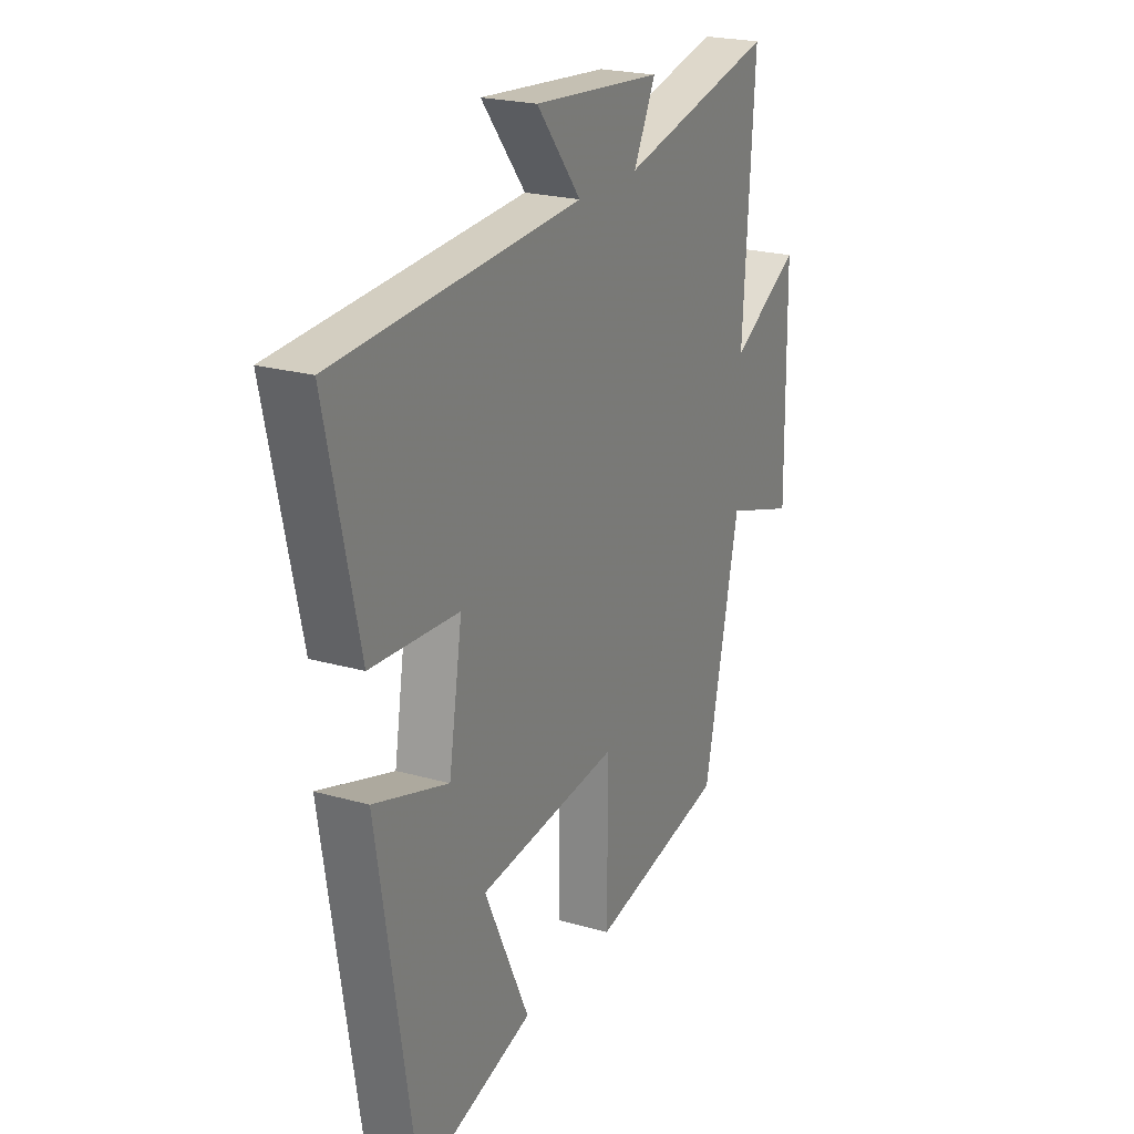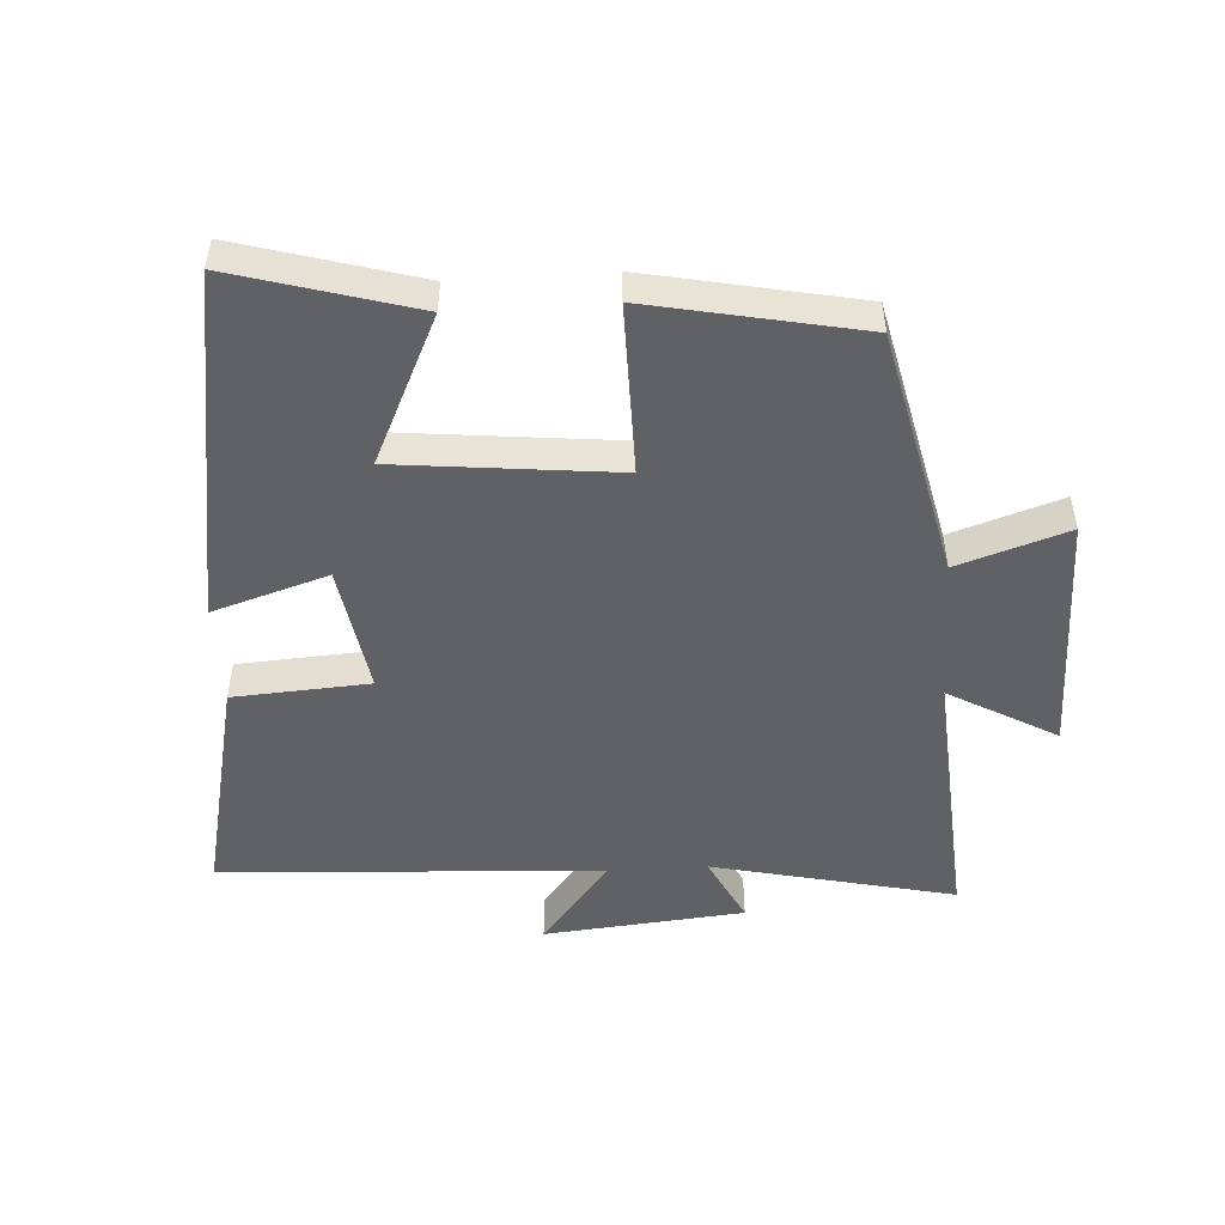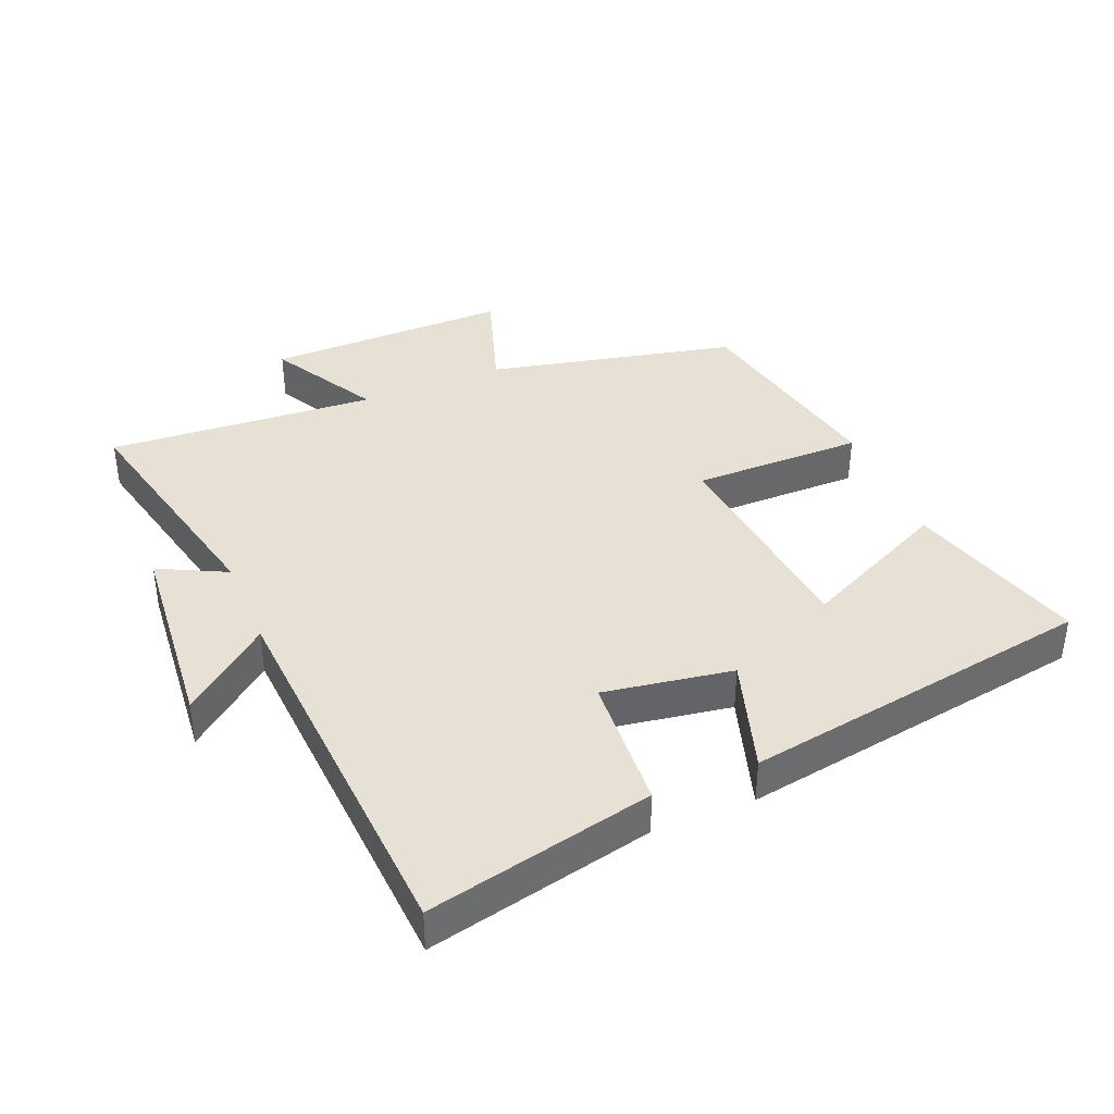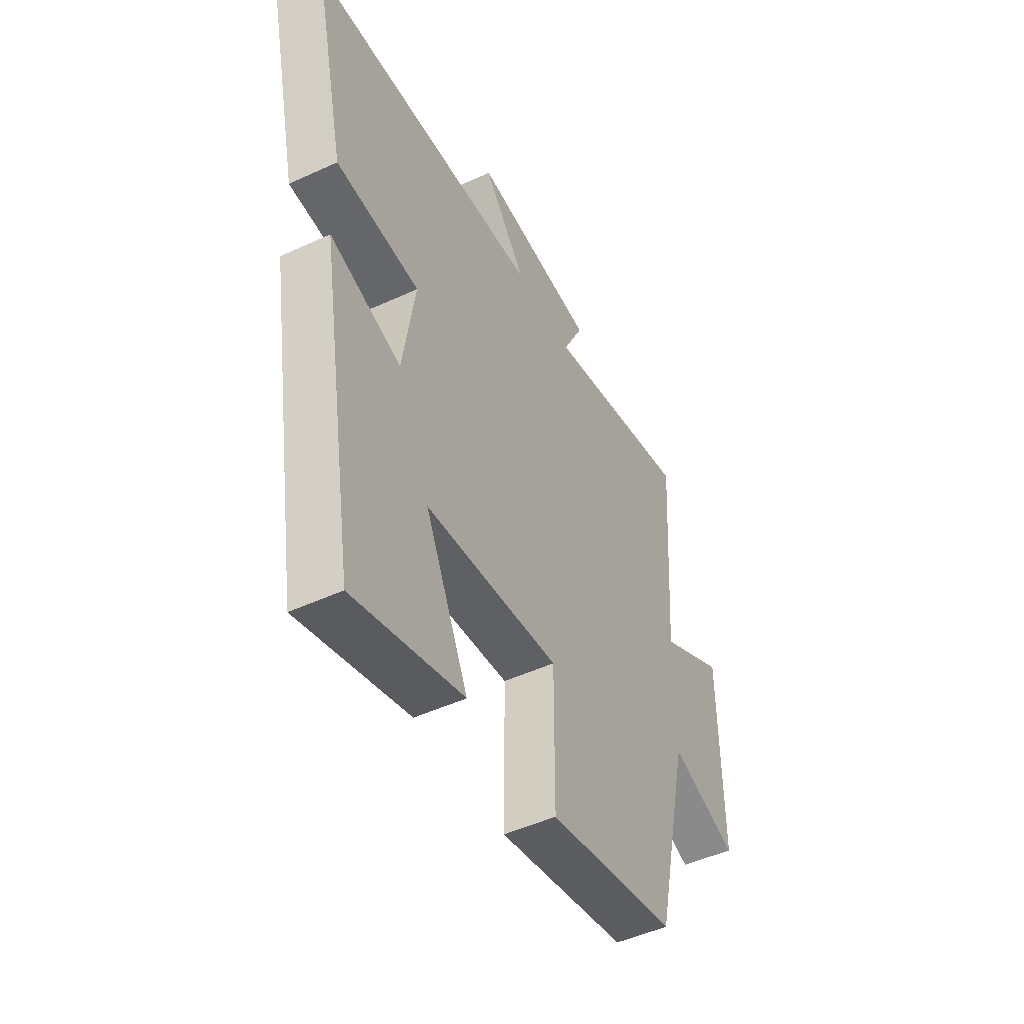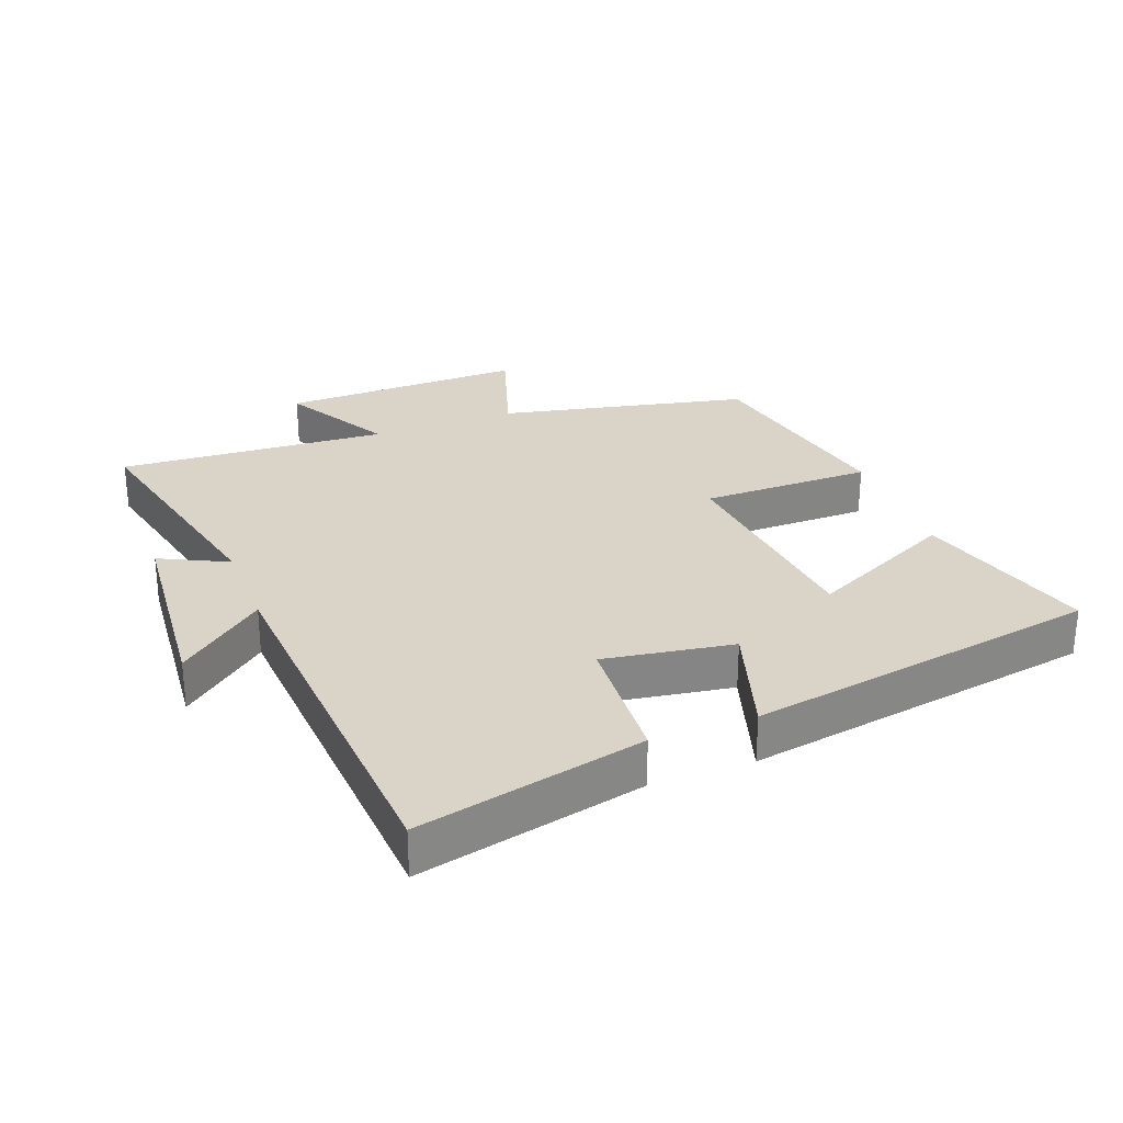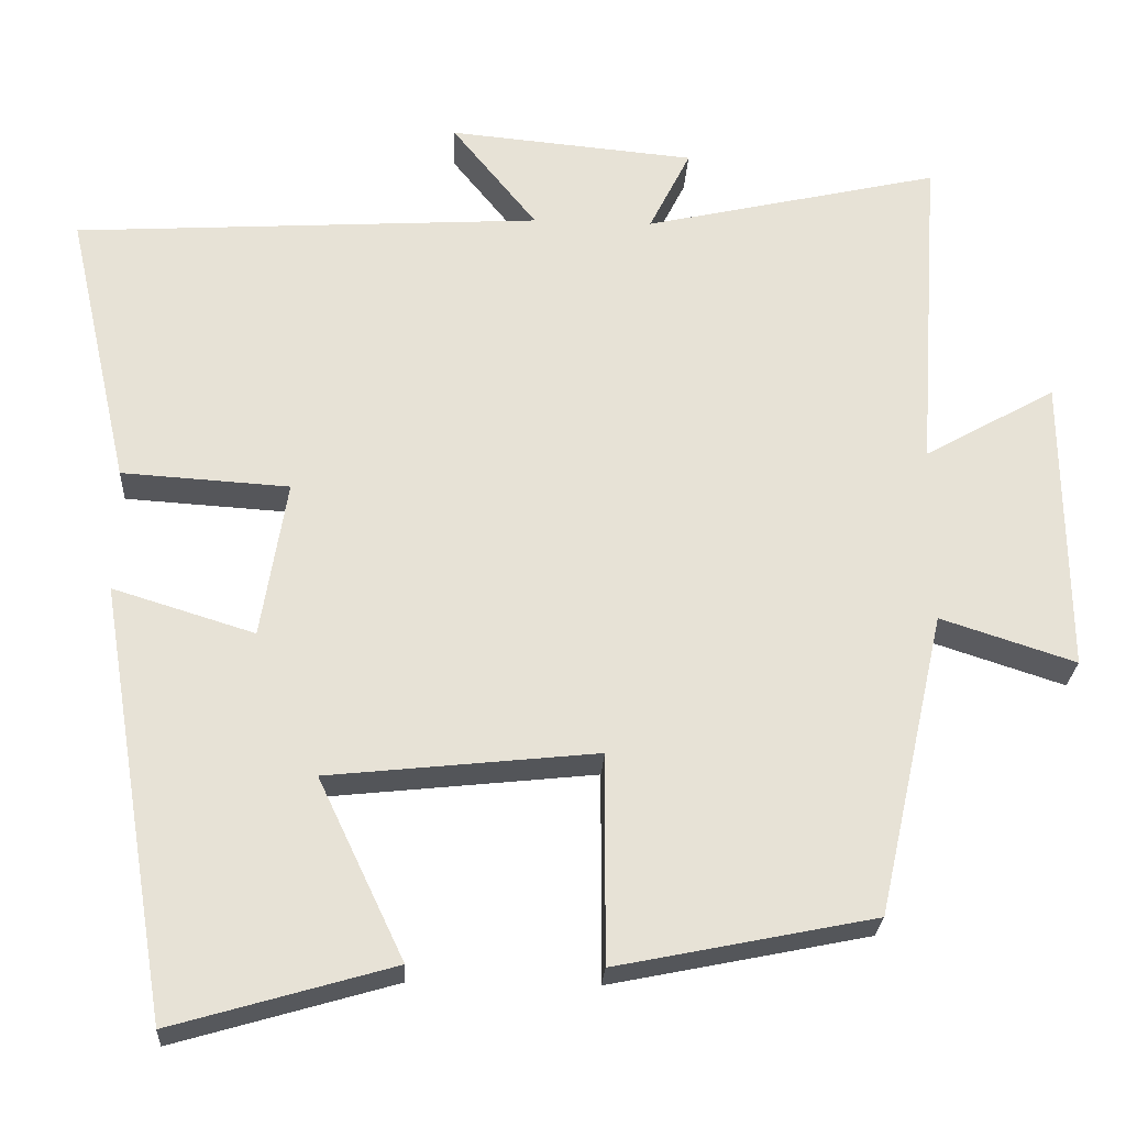
<metadata>
{"format":"obj","ext":"obj","renderer":"f3d","projection":"perspective","resolution":1024,"background":"white","views":[{"elev":22.4,"azim":116.2,"up":"+Z"},{"elev":-49.7,"azim":-176.3,"up":"+Y"},{"elev":39.1,"azim":67.5,"up":"+Y"},{"elev":-48.7,"azim":117.2,"up":"+Z"},{"elev":28.6,"azim":69.0,"up":"+Y"},{"elev":-25.6,"azim":176.8,"up":"+Z"}]}
</metadata>
<code>
v -0.415 0.07 -0.434
v -0.5 0.07 -0.053
v -0.669 0.07 -0.108
v -0.665 0.07 0.266
v -0.5 0.07 0.173
v -0.528 0.07 0.585
v -0.157 0.07 0.5
v -0.209 0.07 0.604
v 0.099 0.07 0.632
v -0.007 0.07 0.5
v 0.578 0.07 0.464
v 0.5 0.07 0.117
v 0.291 0.07 0.104
v 0.323 0.07 -0.094
v 0.5 0.07 -0.039
v 0.411 0.07 -0.58
v 0.136 0.07 -0.5
v 0.243 0.07 -0.274
v -0.093 0.07 -0.238
v -0.092 0.07 -0.5
v -0.415 0 -0.434
v -0.5 0 -0.053
v -0.669 0 -0.108
v -0.665 0 0.266
v -0.5 0 0.173
v -0.528 0 0.585
v -0.157 0 0.5
v -0.209 0 0.604
v 0.099 0 0.632
v -0.007 0 0.5
v 0.578 0 0.464
v 0.5 0 0.117
v 0.291 0 0.104
v 0.323 0 -0.094
v 0.5 0 -0.039
v 0.411 0 -0.58
v 0.136 0 -0.5
v 0.243 0 -0.274
v -0.093 0 -0.238
v -0.092 0 -0.5
f 19 20 1 2
f 18 19 2
f 15 16 17 18
f 14 15 18
f 13 14 18 2
f 10 11 12 13
f 10 13 2
f 7 8 9 10
f 7 10 2 3
f 5 6 7
f 5 7 3
f 3 4 5
f 22 21 40 39
f 22 39 38
f 38 37 36 35
f 38 35 34
f 22 38 34 33
f 33 32 31 30
f 22 33 30
f 30 29 28 27
f 23 22 30 27
f 27 26 25
f 23 27 25
f 25 24 23
f 1 21 22 2
f 2 22 23 3
f 3 23 24 4
f 4 24 25 5
f 5 25 26 6
f 6 26 27 7
f 7 27 28 8
f 8 28 29 9
f 9 29 30 10
f 10 30 31 11
f 11 31 32 12
f 12 32 33 13
f 13 33 34 14
f 14 34 35 15
f 15 35 36 16
f 16 36 37 17
f 17 37 38 18
f 18 38 39 19
f 19 39 40 20
f 20 40 21 1

</code>
